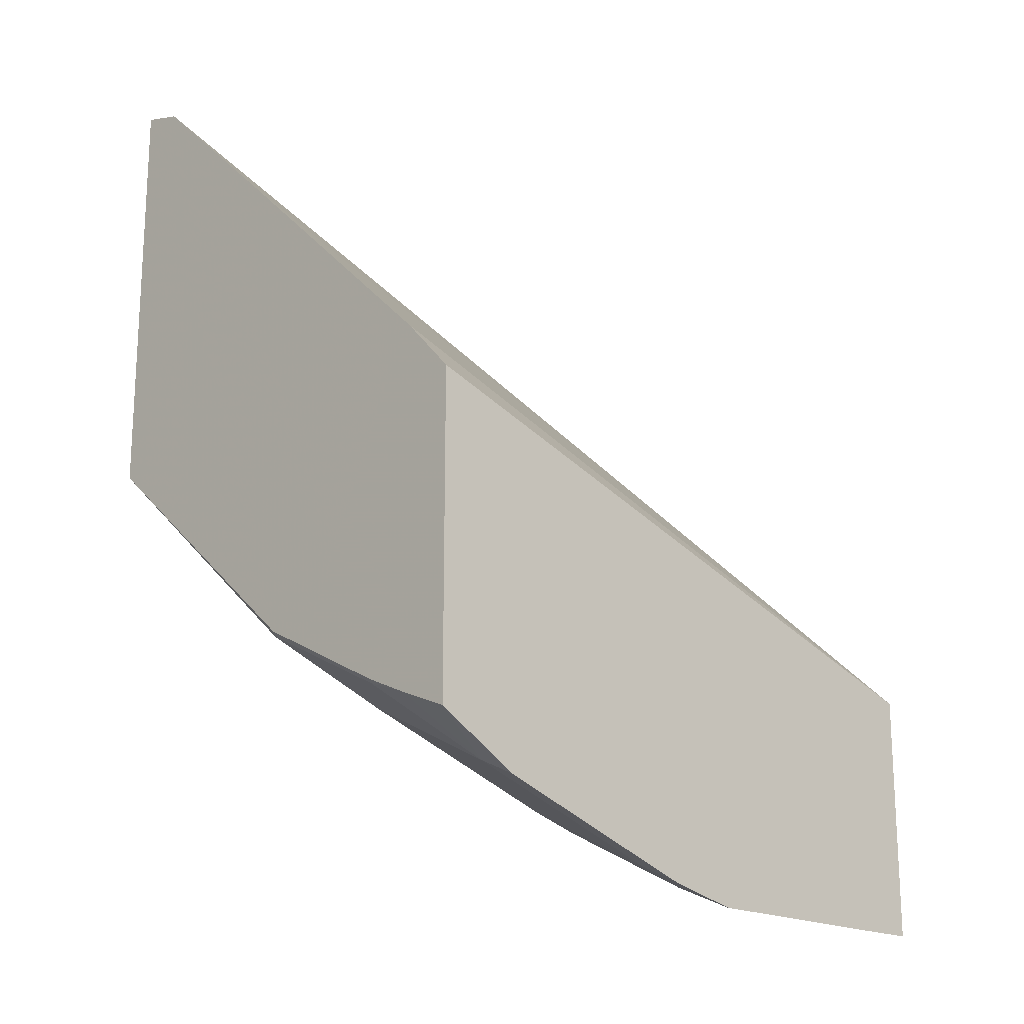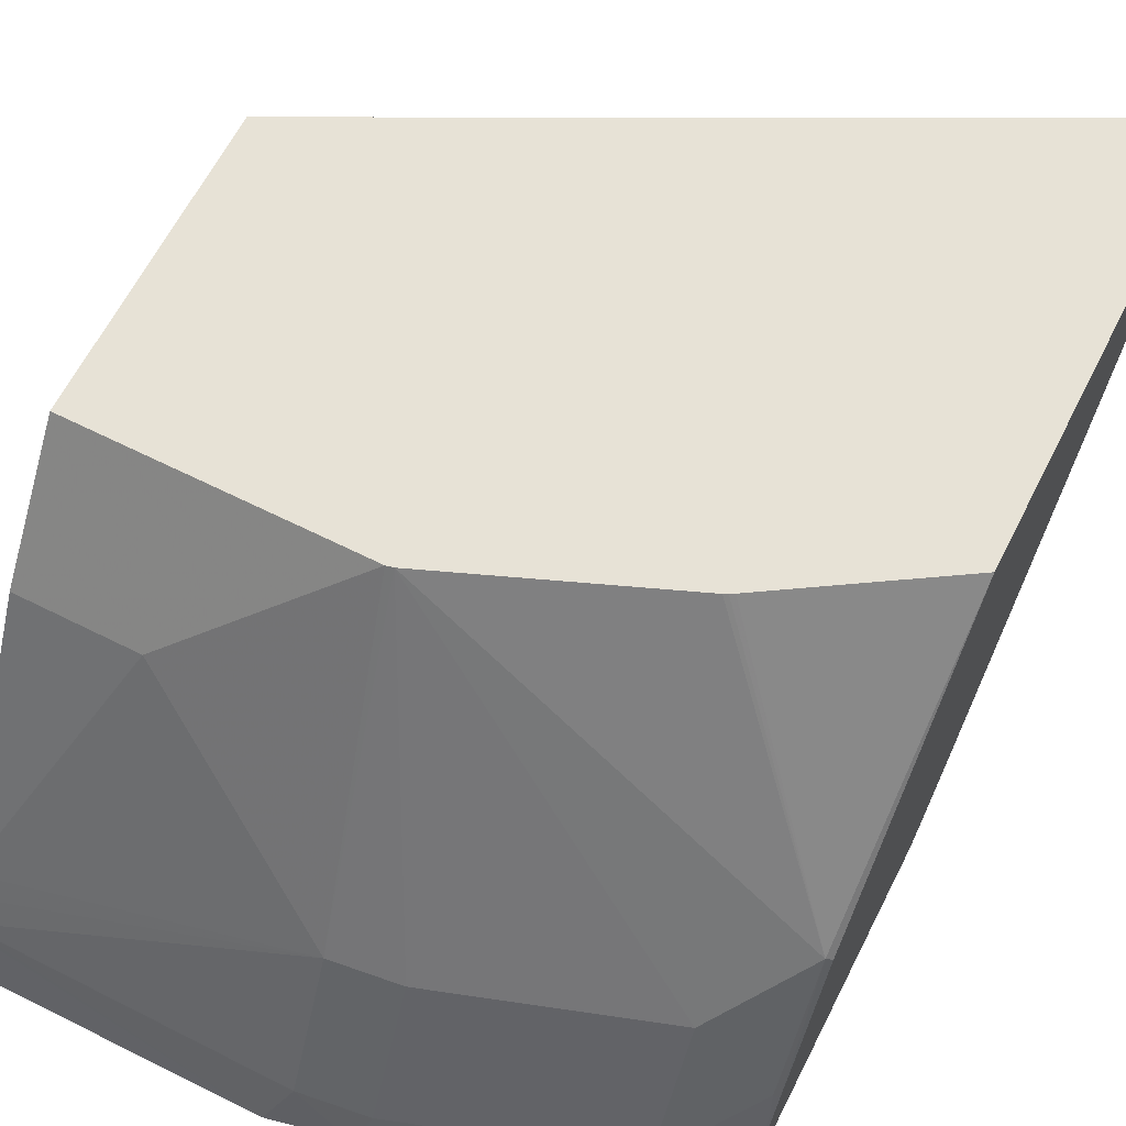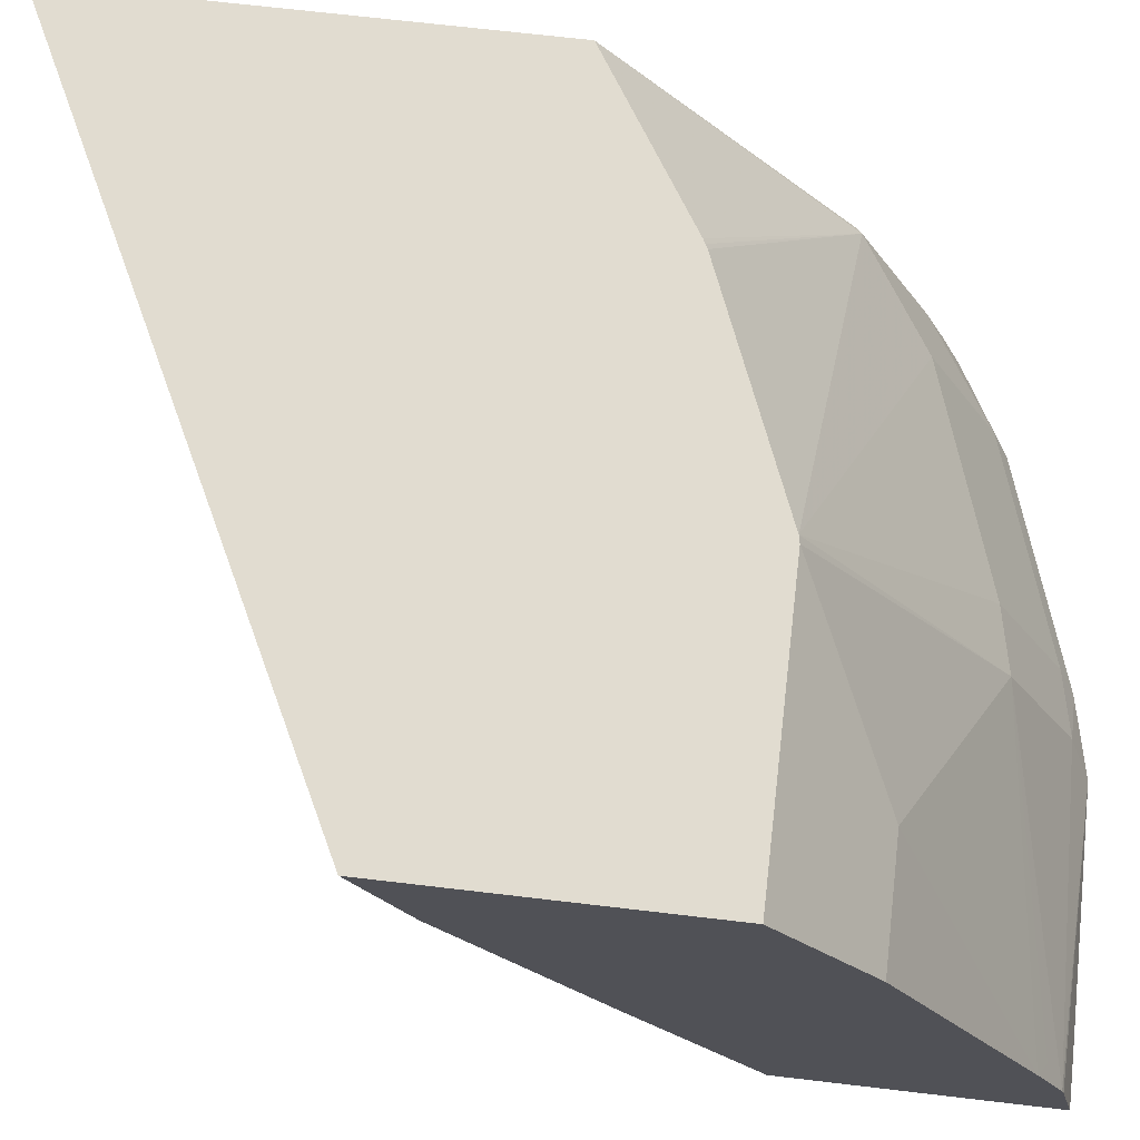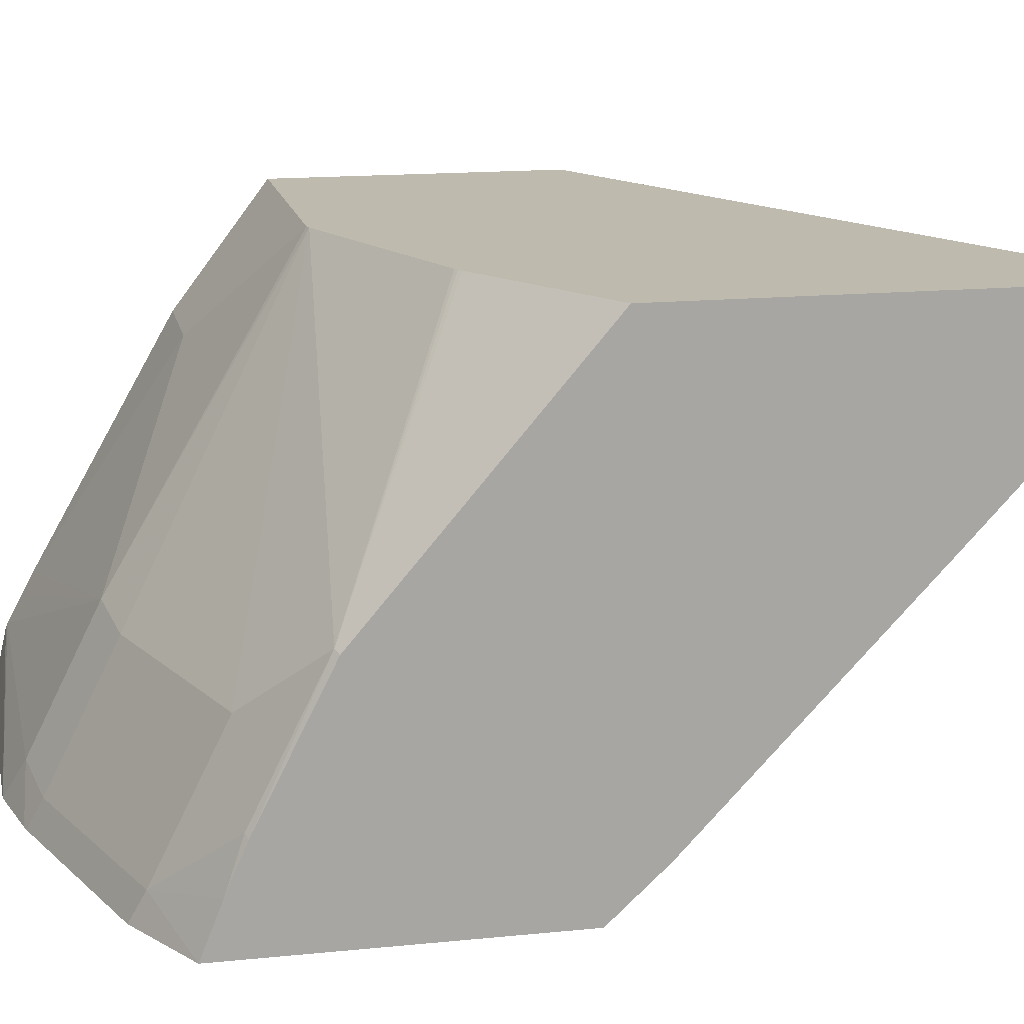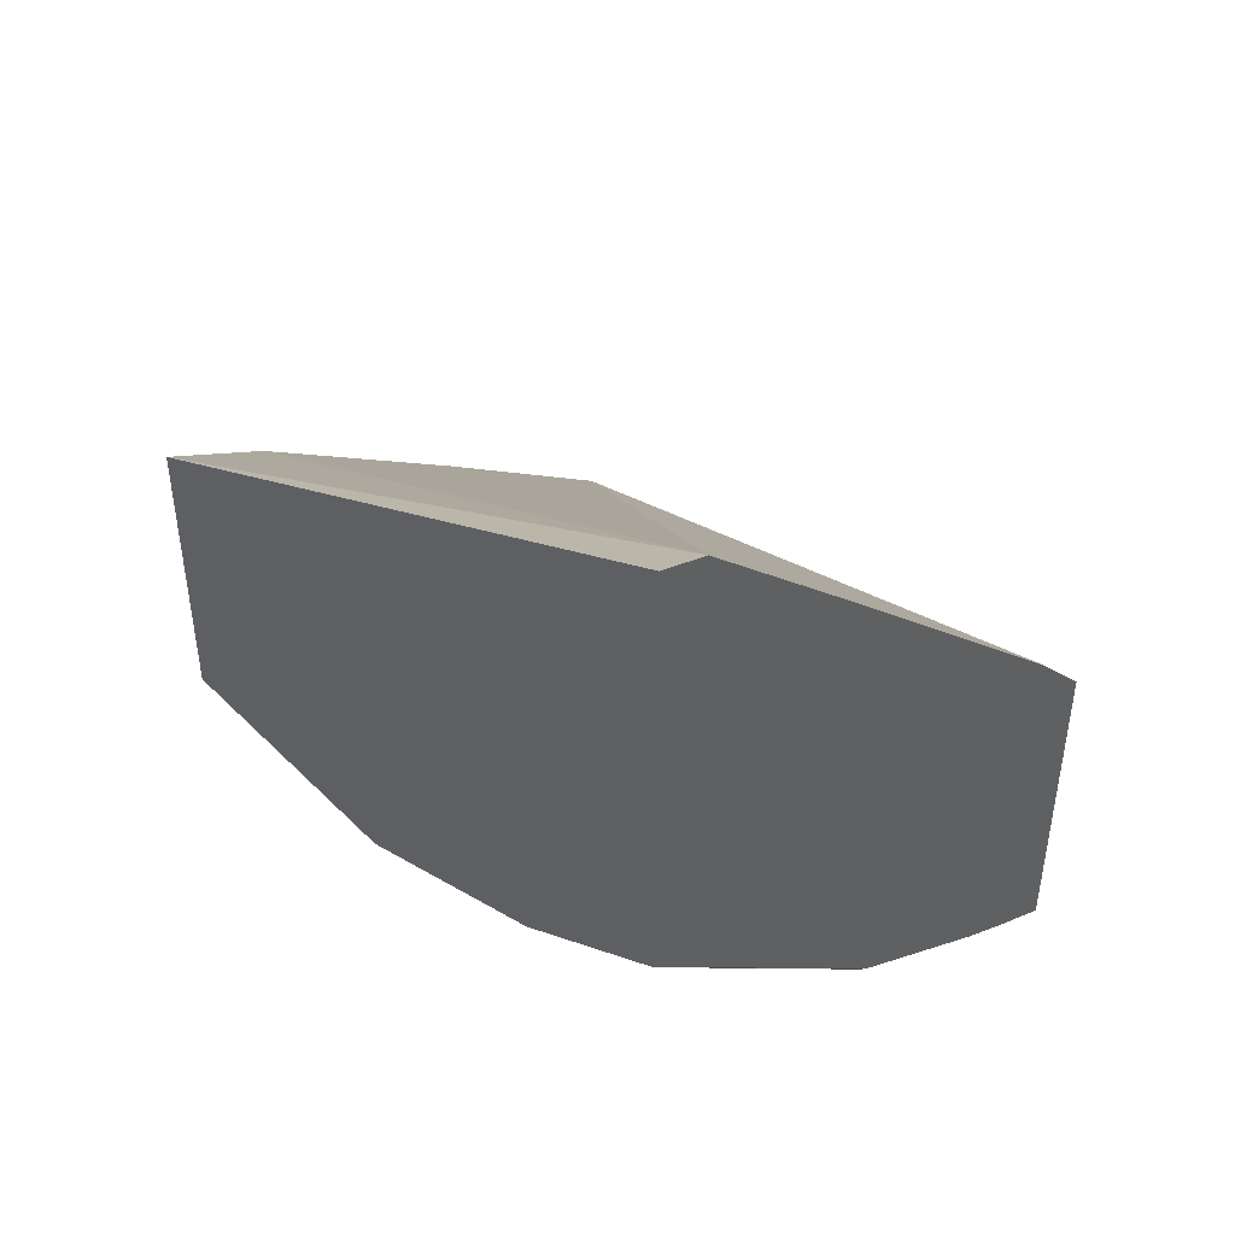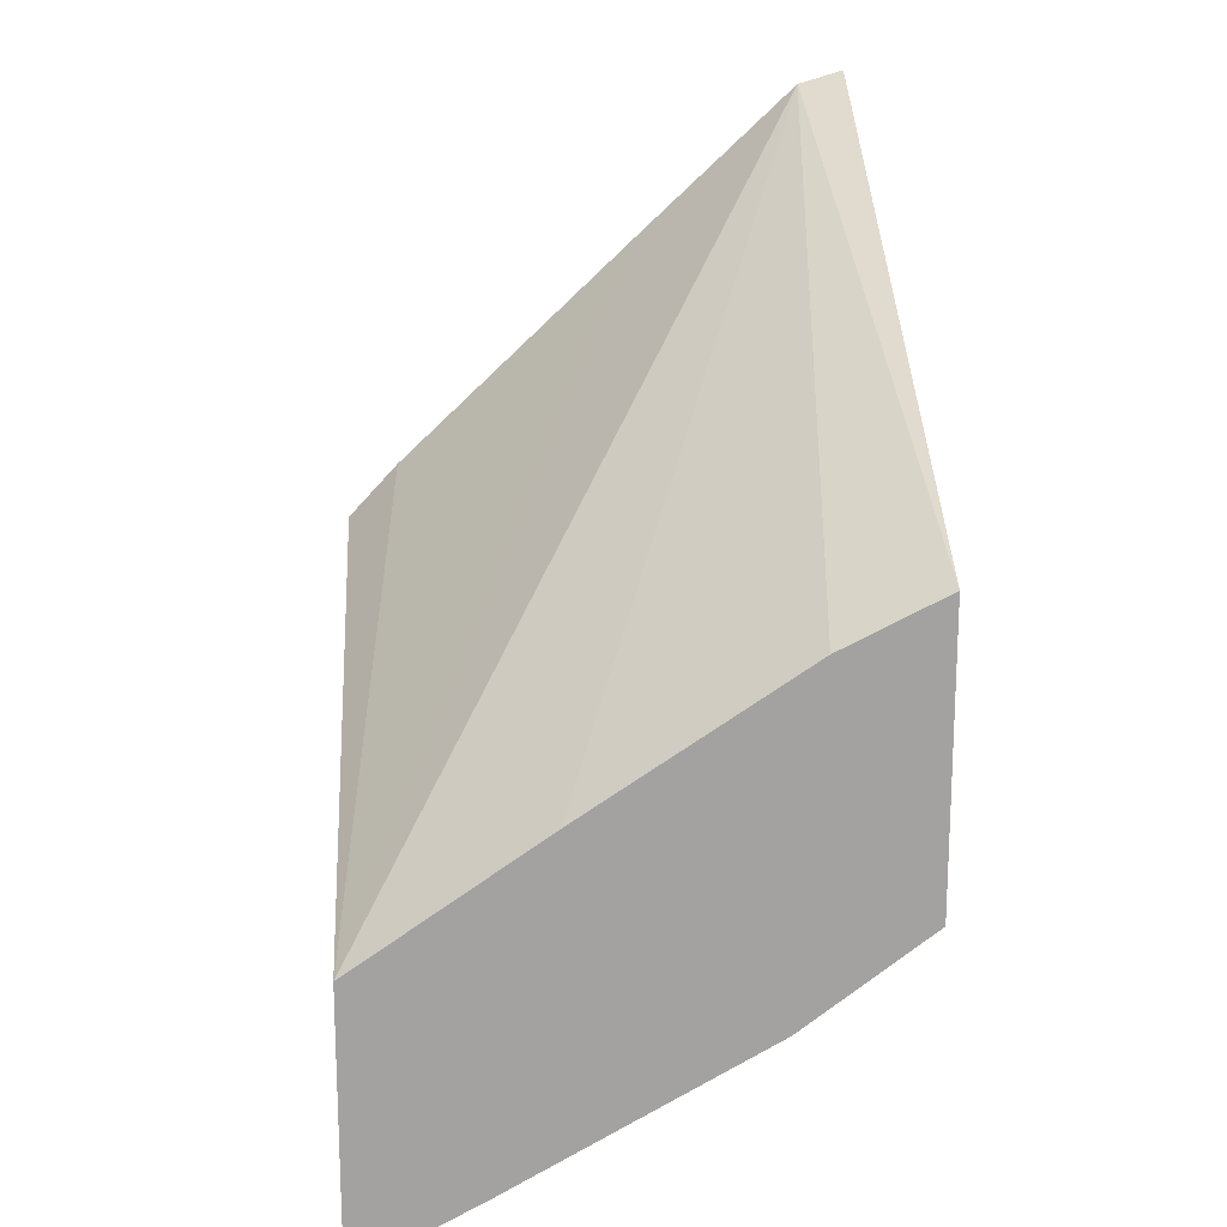
<metadata>
{"format":"obj","ext":"obj","renderer":"f3d","projection":"perspective","resolution":1024,"background":"white","views":[{"elev":-18.6,"azim":-44.5,"up":"+Z"},{"elev":63.6,"azim":-153.1,"up":"+Y"},{"elev":69.4,"azim":96.7,"up":"+Y"},{"elev":15.7,"azim":-101.9,"up":"+Y"},{"elev":44.7,"azim":-131.0,"up":"+Z"},{"elev":17.7,"azim":86.1,"up":"+Z"}]}
</metadata>
<code>
v -0.3251 0.2121 -0.2533
v -0.3251 0.19 -0.2597
v -0.001658 0.2121 -0.4169
v -0.3251 0.2121 -0.465
v -0.3251 0.1098 -0.3347
v -0.001658 -0.03267 -0.5741
v -0.001658 0.05812 -0.5113
v -0.001658 0.1627 -0.4416
v -0.001658 0.1726 -0.4366
v -0.001658 0.1859 -0.43
v -0.001658 0.2121 -0.5578
v -0.2491 0.2121 -0.5127
v -0.3225 0.08717 -0.5752
v -0.3251 0.08542 -0.5735
v -0.3251 -0.00755 -0.4457
v -0.3251 -0.03267 -0.4728
v -0.001658 -0.03267 -0.6967
v -0.001658 0.1511 -0.6043
v -0.1365 0.2121 -0.5578
v -0.247 0.2121 -0.5139
v -0.245 0.2121 -0.5149
v -0.1398 0.2121 -0.5571
v -0.2876 0.0523 -0.6101
v -0.3225 0.01745 -0.6101
v -0.3251 0.01534 -0.609
v -0.3251 -0.03267 -0.6291
v -0.03297 -0.03267 -0.6967
v -0.001658 2.353e-05 -0.6891
v -0.001658 0.02684 -0.6751
v -0.05811 0.1511 -0.6043
v -0.1278 0.08135 -0.6391
v -0.1511 0.05812 -0.6507
v -0.183 0.0523 -0.6449
v -0.2876 -0.01743 -0.6449
v -0.3251 -0.006975 -0.6188
v -0.2838 -0.03267 -0.6526
v -0.1406 -0.03267 -0.6961
v -0.001658 0.002277 -0.6882
v -0.008719 0.01745 -0.6798
v -0.1511 -0.0116 -0.6856
v -0.183 -0.01743 -0.6798
v -0.1792 -0.03267 -0.6874
v -0.1761 -0.03267 -0.6882
f 22 33 23
f 22 32 33
f 13 25 14
f 19 32 22
f 19 31 32
f 19 30 31
f 18 29 30
f 17 27 28
f 13 21 22
f 13 34 24
f 13 23 34
f 13 22 23
f 13 20 21
f 12 20 13
f 11 30 19
f 23 33 41
f 11 18 30
f 13 24 25
f 23 41 34
f 32 38 40
f 24 35 25
f 6 27 17
f 41 43 42
f 40 43 41
f 37 40 38
f 37 43 40
f 36 41 42
f 34 41 36
f 32 41 33
f 24 34 35
f 32 40 41
f 29 31 30
f 29 32 31
f 29 39 32
f 29 38 39
f 28 37 38
f 27 37 28
f 26 34 36
f 26 35 34
f 32 39 38
f 6 37 27
f 6 16 26
f 6 42 43
f 2 5 6
f 1 5 2
f 1 15 5
f 1 16 15
f 1 26 16
f 1 35 26
f 1 25 35
f 1 14 25
f 1 4 14
f 1 12 4
f 1 20 12
f 1 21 20
f 1 22 21
f 1 19 22
f 1 11 19
f 1 3 11
f 6 43 37
f 2 6 7
f 2 7 8
f 1 2 3
f 2 9 10
f 2 8 9
f 6 26 36
f 6 15 16
f 5 15 6
f 4 13 14
f 4 12 13
f 3 18 11
f 3 29 18
f 6 36 42
f 3 28 38
f 3 17 28
f 3 6 17
f 3 7 6
f 3 8 7
f 3 9 8
f 3 10 9
f 3 38 29
f 2 10 3

</code>
